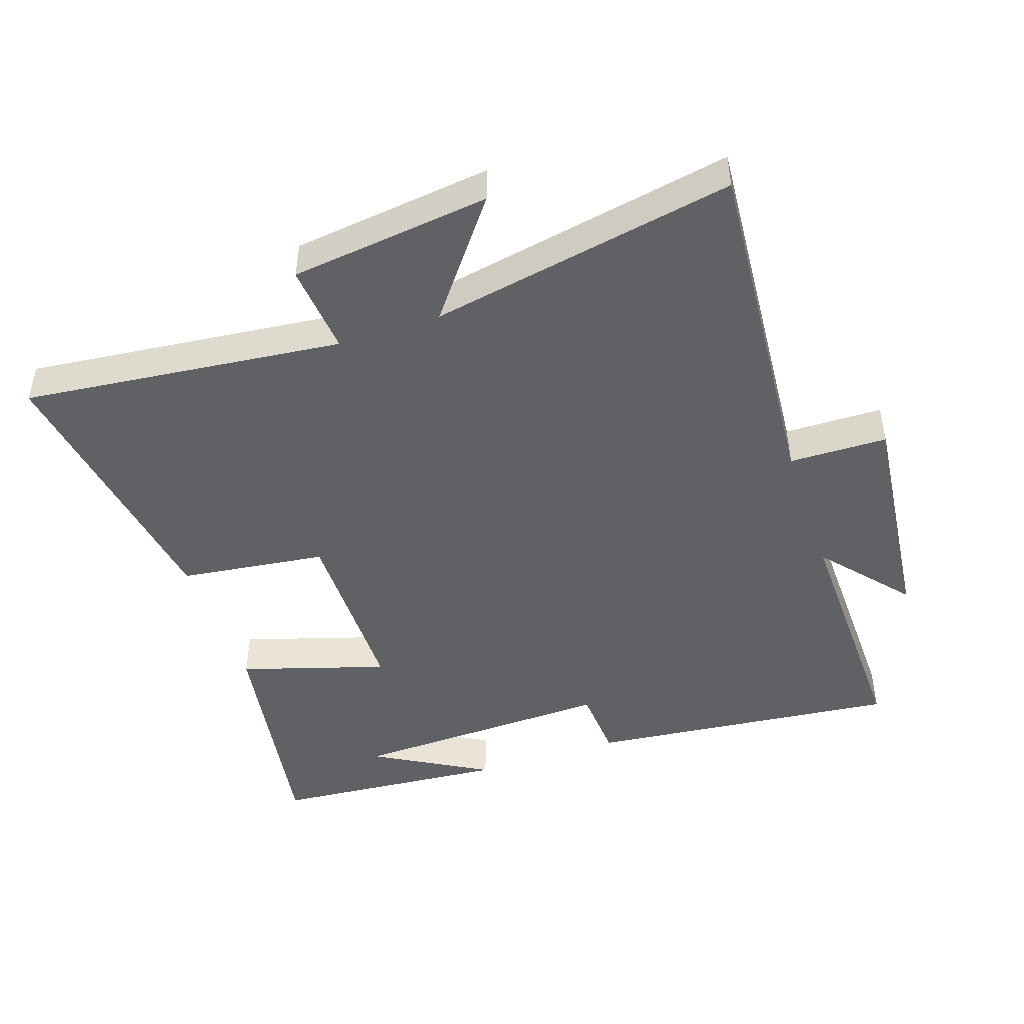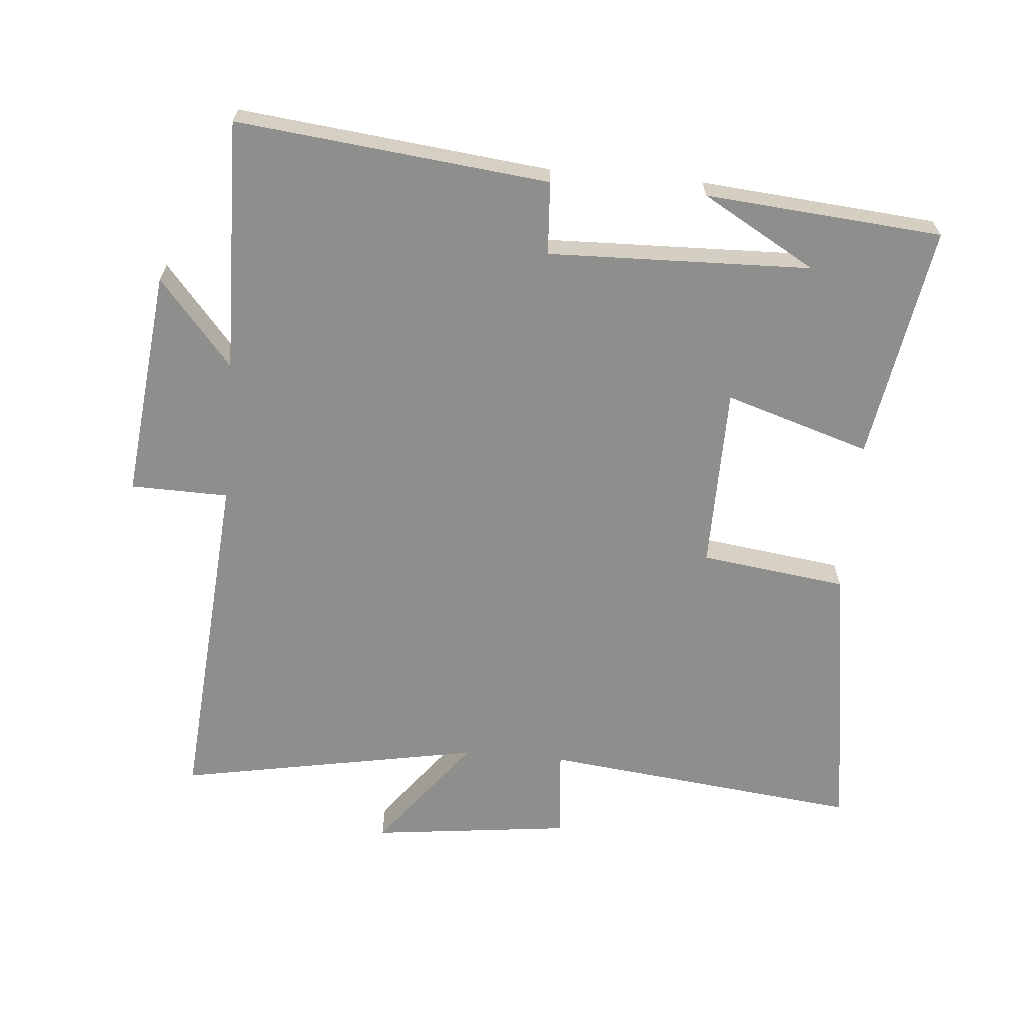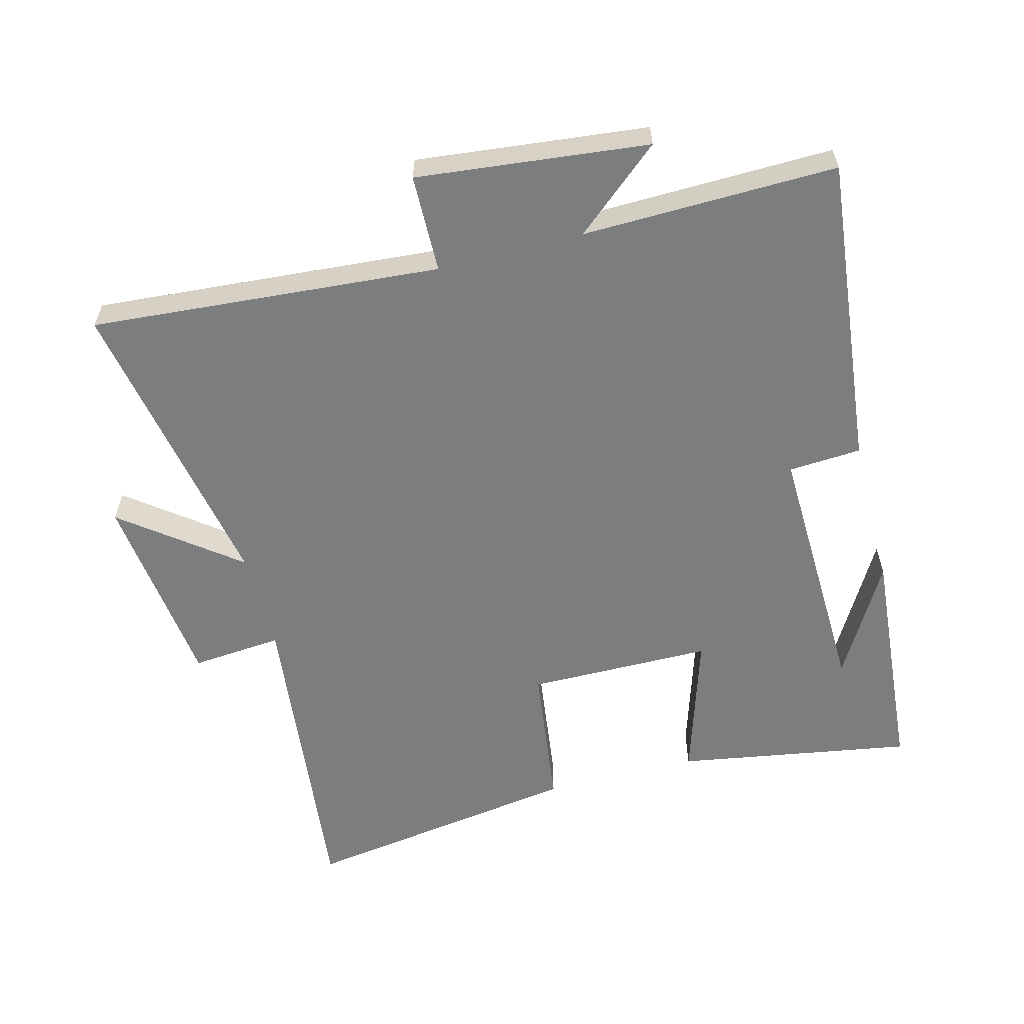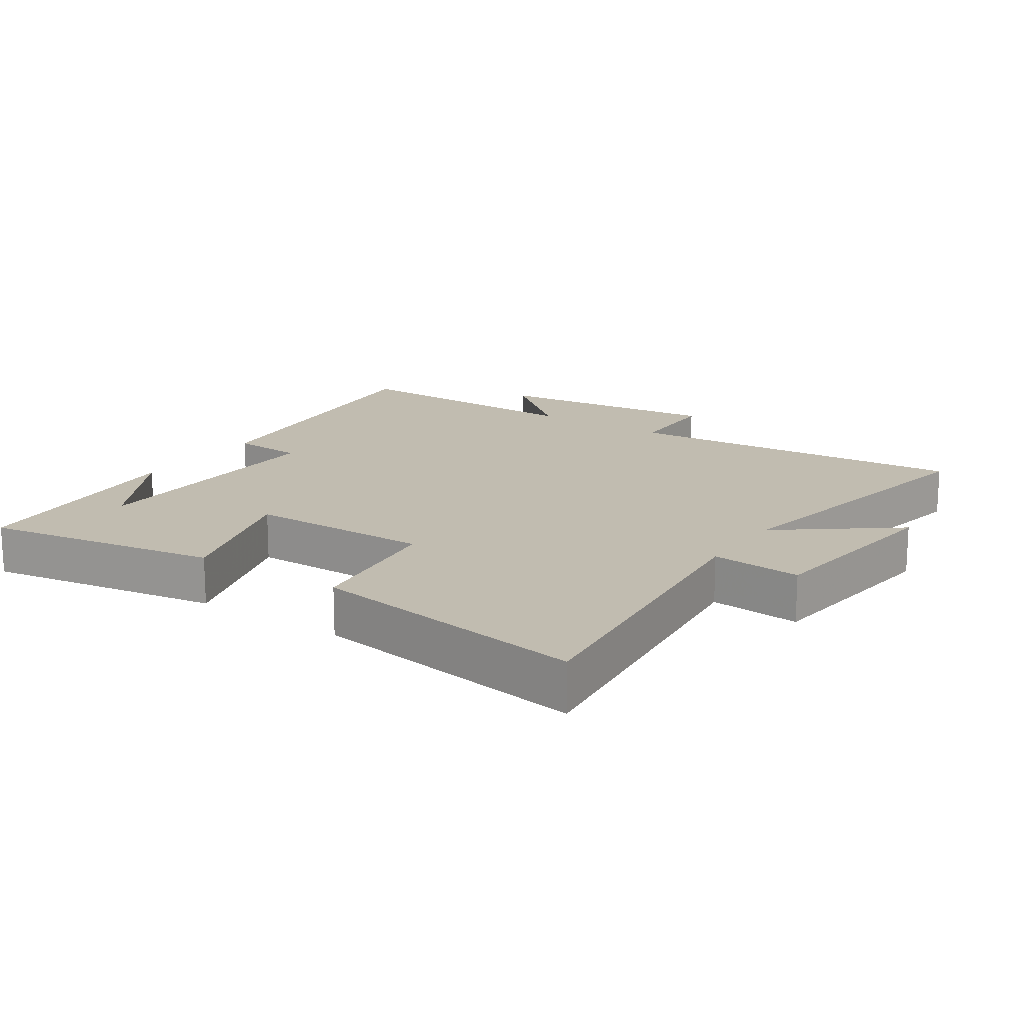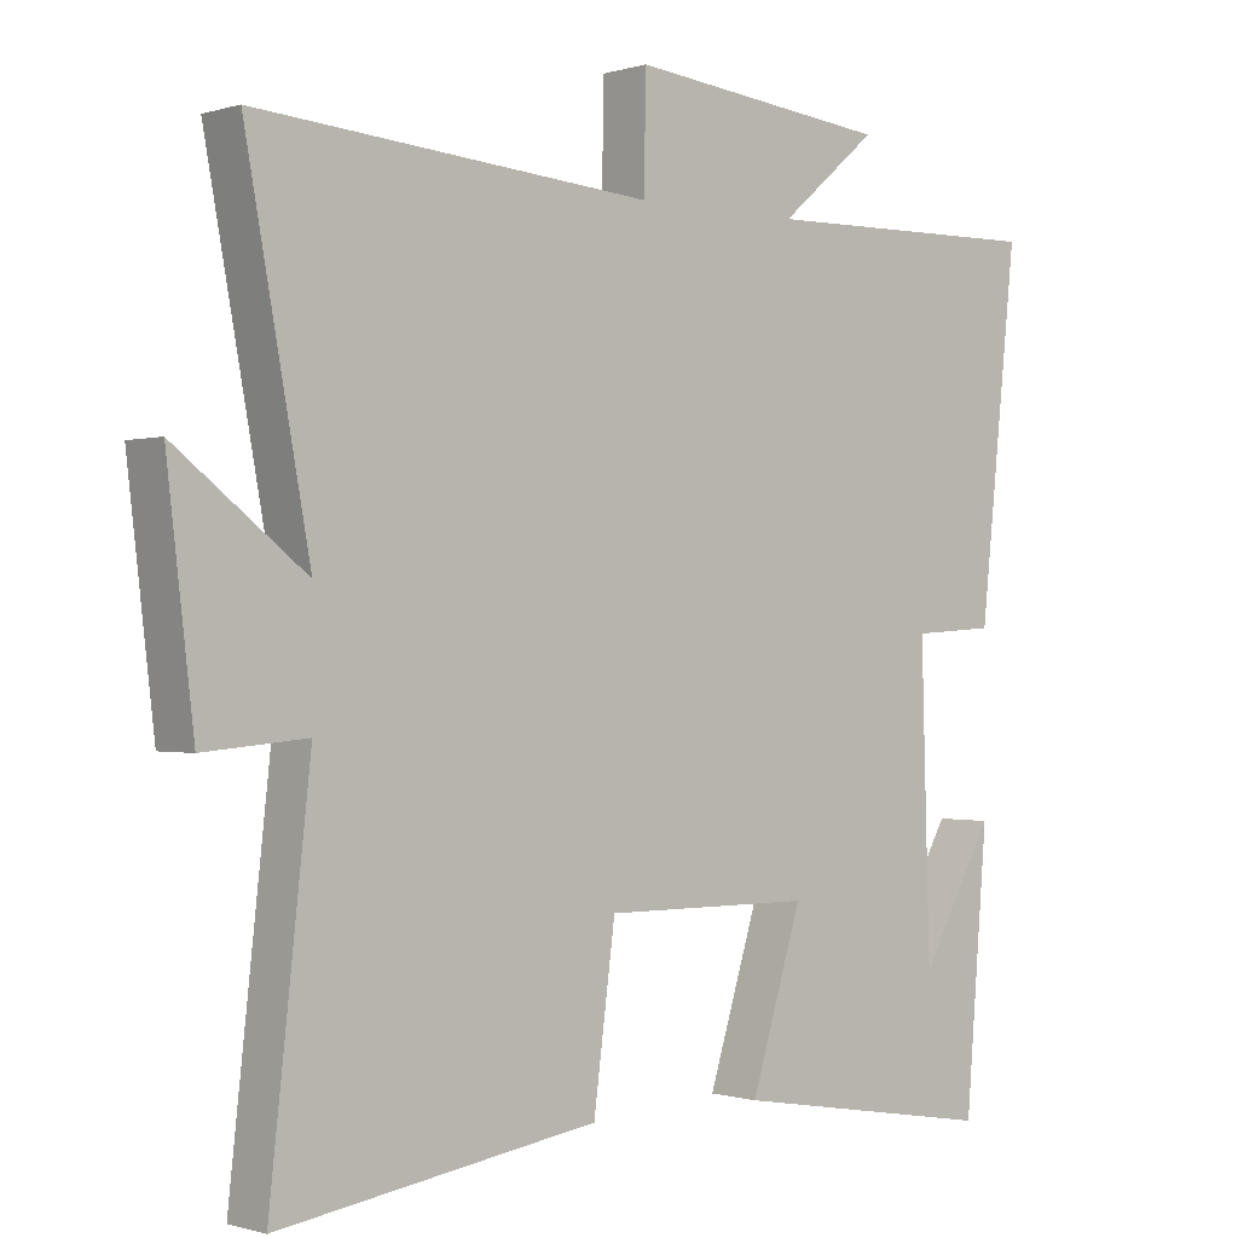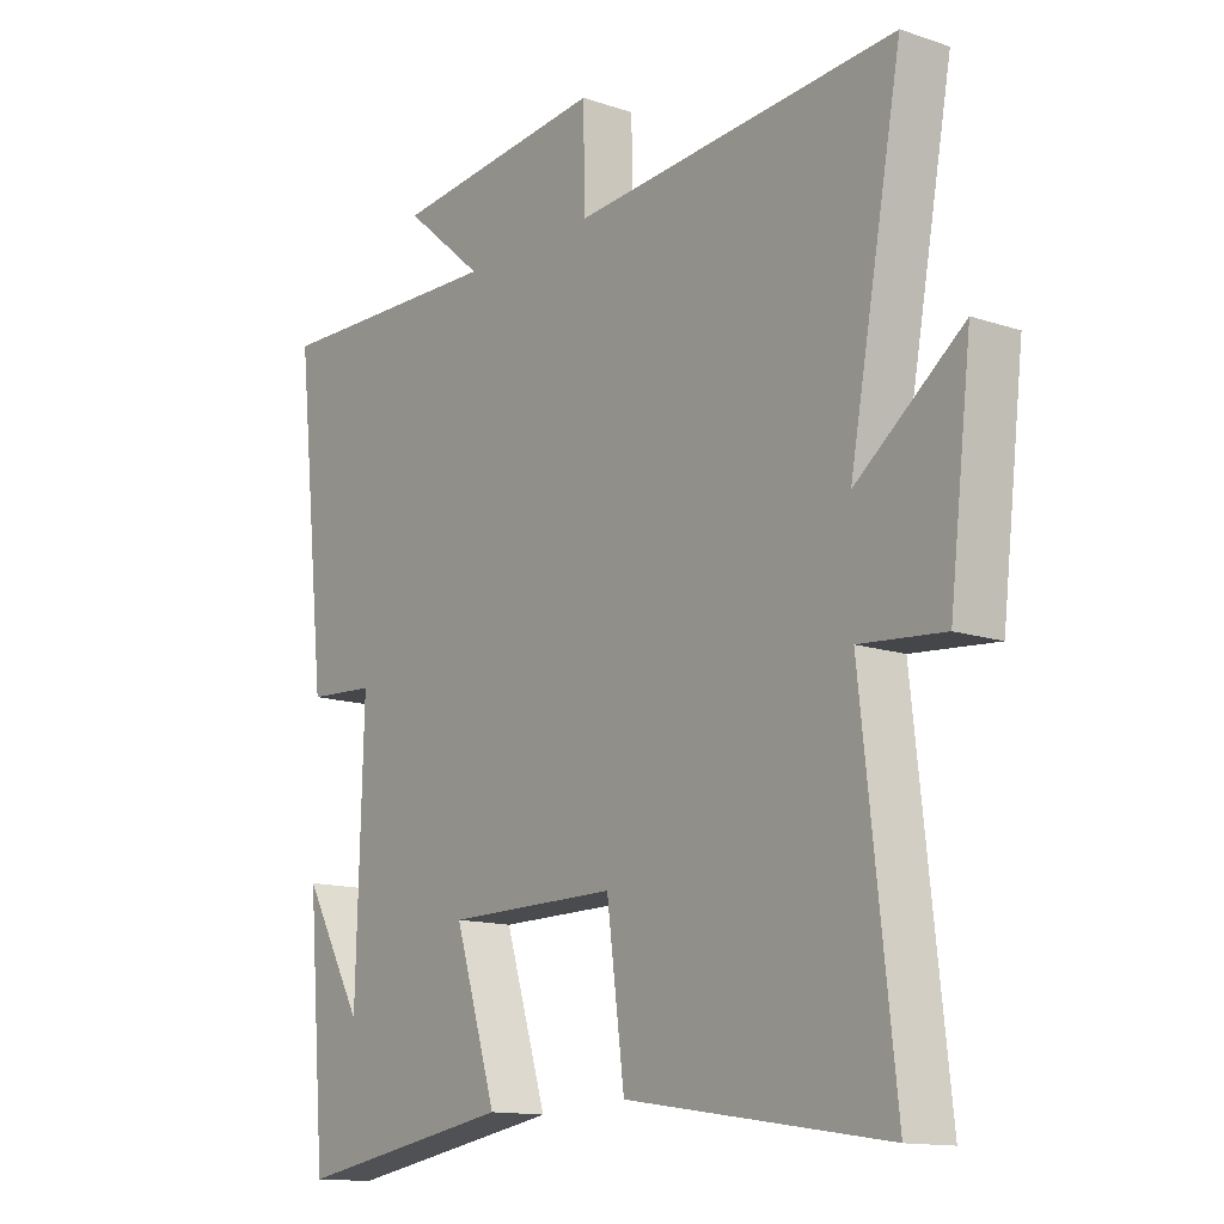
<metadata>
{"format":"obj","ext":"obj","renderer":"f3d","projection":"perspective","resolution":1024,"background":"white","views":[{"elev":-46.6,"azim":-71.2,"up":"+Y"},{"elev":-64.9,"azim":85.0,"up":"+Y"},{"elev":-59.0,"azim":14.6,"up":"+Y"},{"elev":16.5,"azim":-146.0,"up":"+Y"},{"elev":-0.5,"azim":-41.5,"up":"+Z"},{"elev":-13.4,"azim":-127.3,"up":"+Z"}]}
</metadata>
<code>
v 0.551 0.07 0.508
v 0.5 0.07 0.034
v 0.389 0.07 0.027
v 0.401 0.07 -0.373
v 0.5 0.07 -0.2
v 0.47 0.07 -0.56
v 0.112 0.07 -0.5
v 0.181 0.07 -0.279
v -0.099 0.07 -0.277
v -0.128 0.07 -0.5
v -0.554 0.07 -0.565
v -0.5 0.07 -0.079
v -0.638 0.07 -0.091
v -0.674 0.07 0.213
v -0.5 0.07 0.079
v -0.586 0.07 0.542
v -0.056 0.07 0.5
v -0.053 0.07 0.649
v 0.297 0.07 0.611
v 0.166 0.07 0.5
v 0.551 0 0.508
v 0.5 0 0.034
v 0.389 0 0.027
v 0.401 0 -0.373
v 0.5 0 -0.2
v 0.47 0 -0.56
v 0.112 0 -0.5
v 0.181 0 -0.279
v -0.099 0 -0.277
v -0.128 0 -0.5
v -0.554 0 -0.565
v -0.5 0 -0.079
v -0.638 0 -0.091
v -0.674 0 0.213
v -0.5 0 0.079
v -0.586 0 0.542
v -0.056 0 0.5
v -0.053 0 0.649
v 0.297 0 0.611
v 0.166 0 0.5
f 17 18 19 20
f 15 16 17
f 15 17 20
f 12 13 14 15
f 12 15 20 1
f 9 10 11 12
f 8 9 12 1
f 4 5 6
f 4 6 7 8
f 1 2 3
f 8 1 3
f 3 4 8
f 40 39 38 37
f 37 36 35
f 40 37 35
f 35 34 33 32
f 21 40 35 32
f 32 31 30 29
f 21 32 29 28
f 26 25 24
f 28 27 26 24
f 23 22 21
f 23 21 28
f 28 24 23
f 1 21 22 2
f 2 22 23 3
f 3 23 24 4
f 4 24 25 5
f 5 25 26 6
f 6 26 27 7
f 7 27 28 8
f 8 28 29 9
f 9 29 30 10
f 10 30 31 11
f 11 31 32 12
f 12 32 33 13
f 13 33 34 14
f 14 34 35 15
f 15 35 36 16
f 16 36 37 17
f 17 37 38 18
f 18 38 39 19
f 19 39 40 20
f 20 40 21 1

</code>
